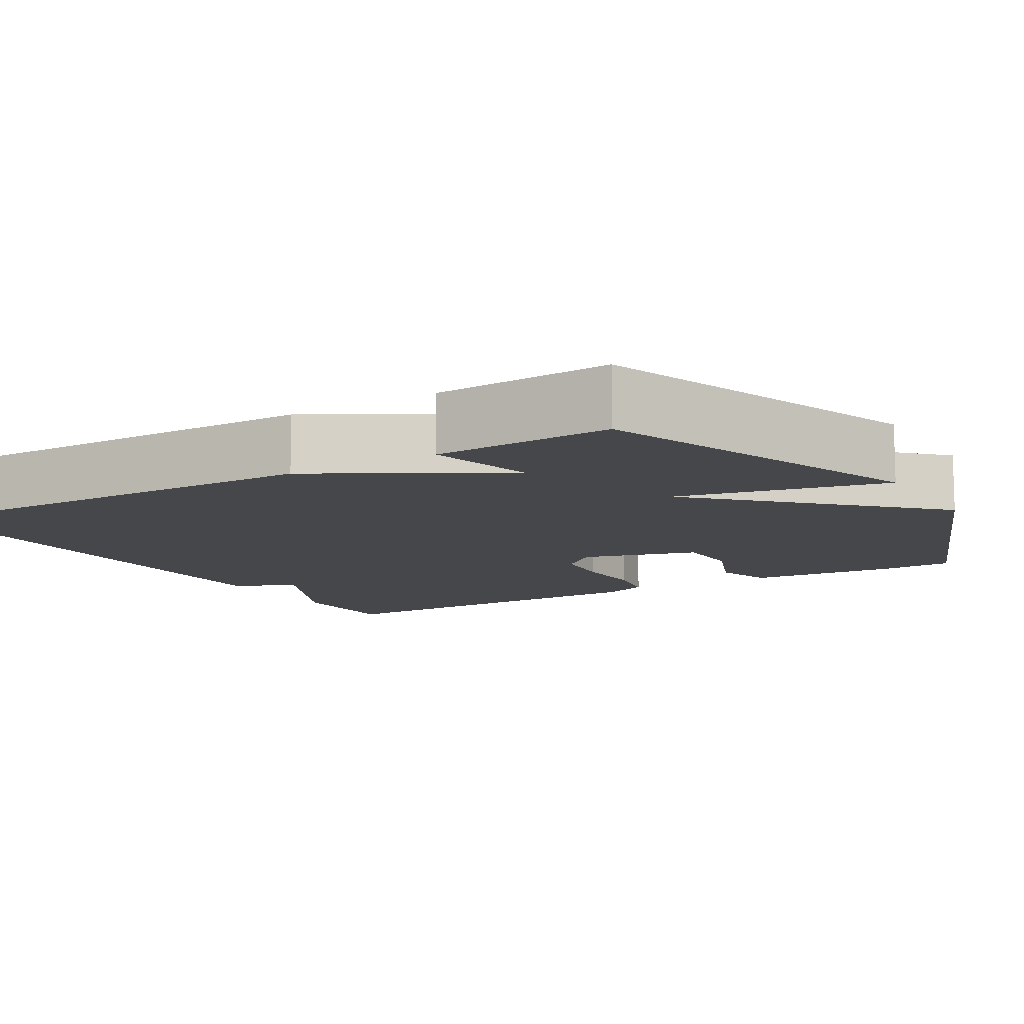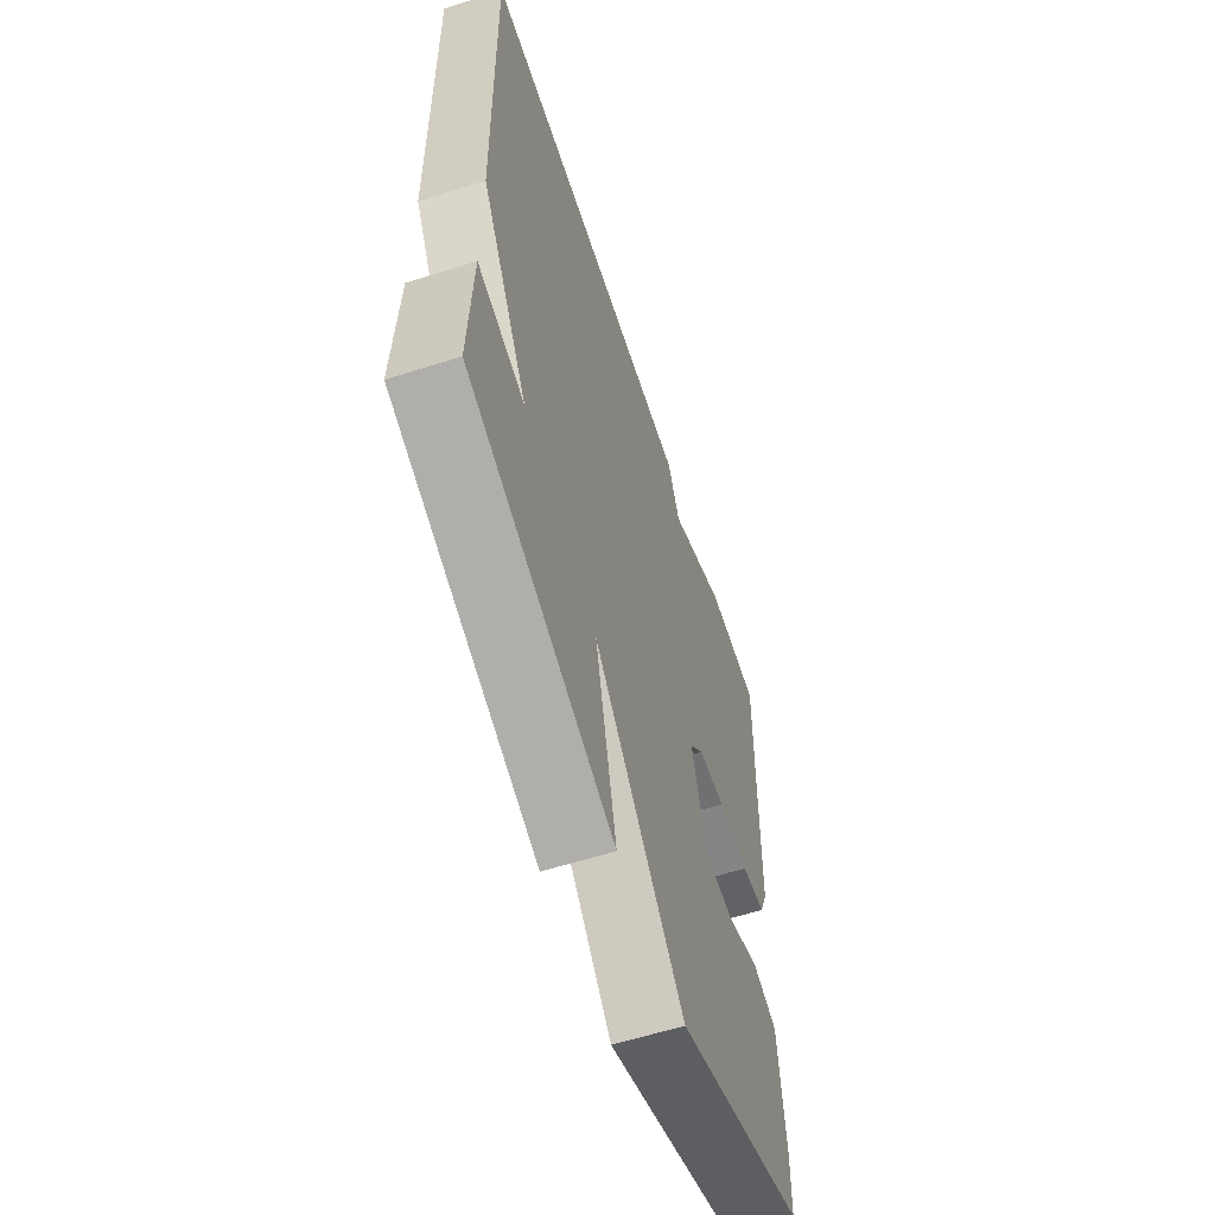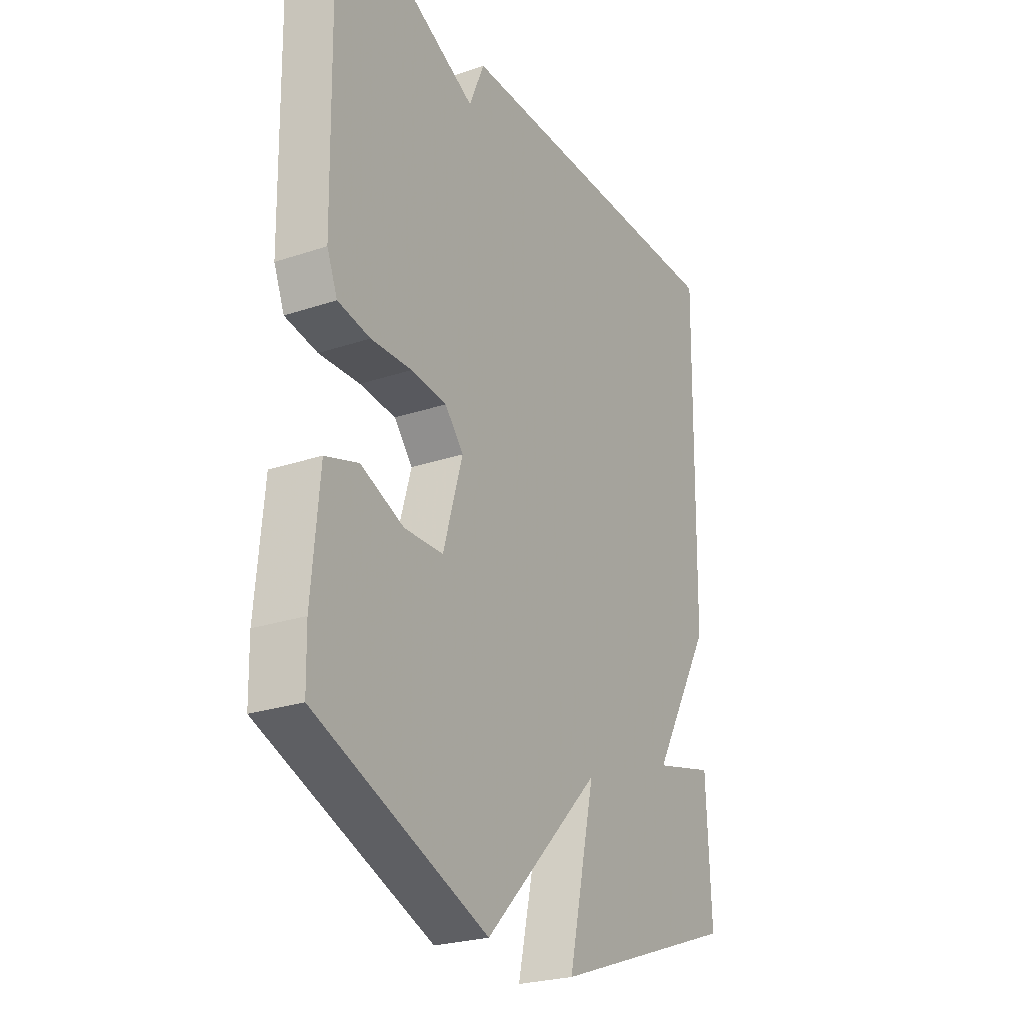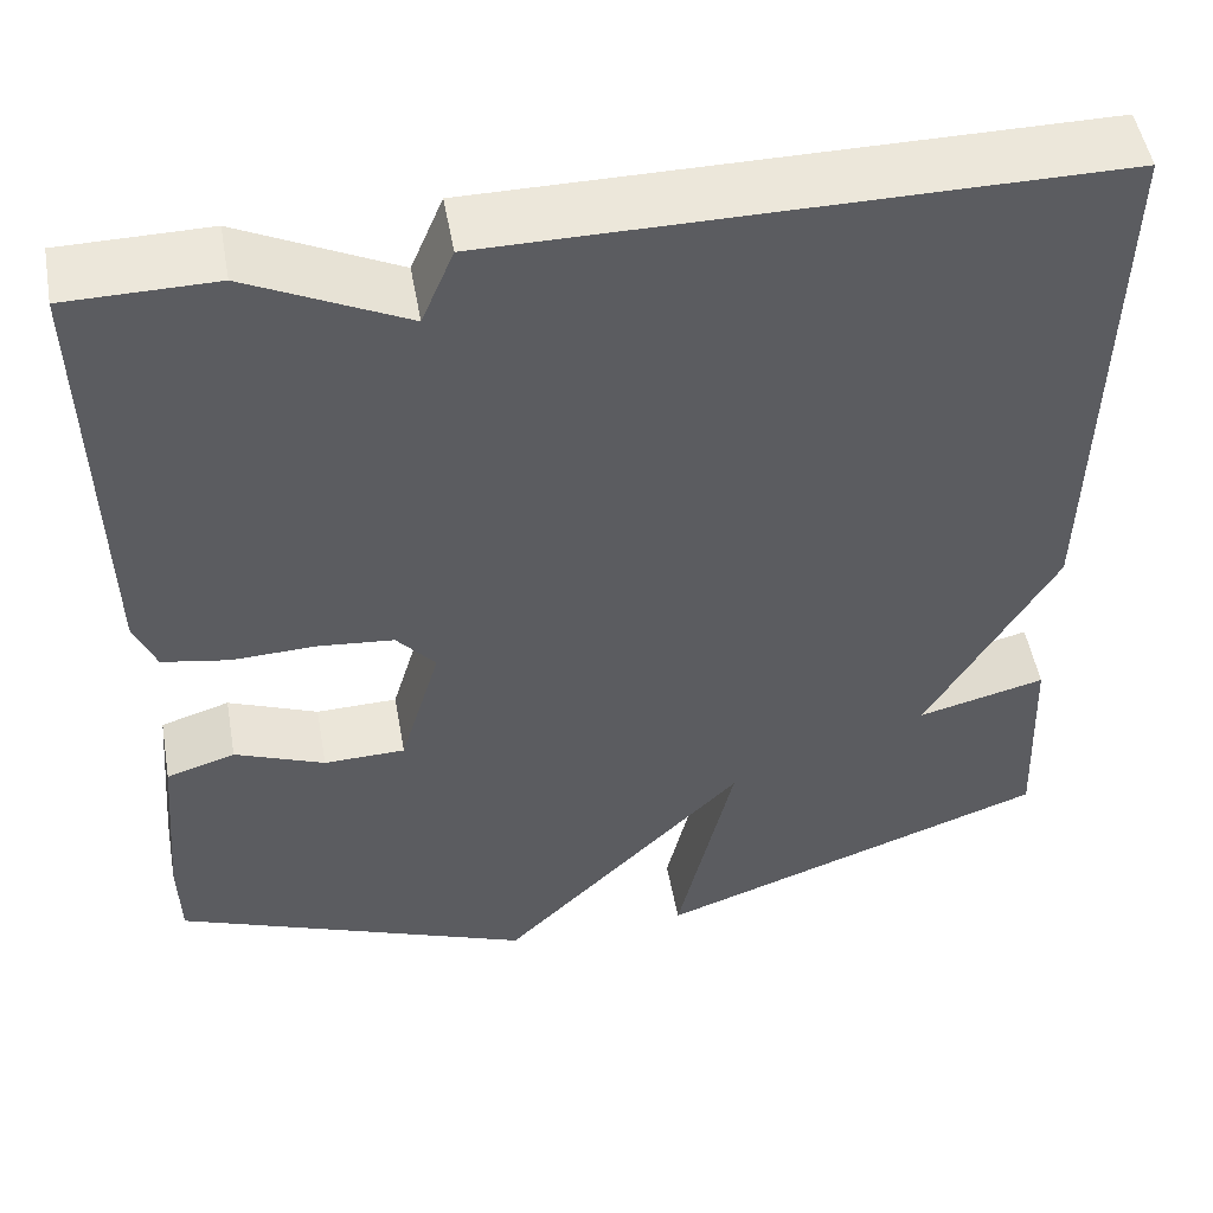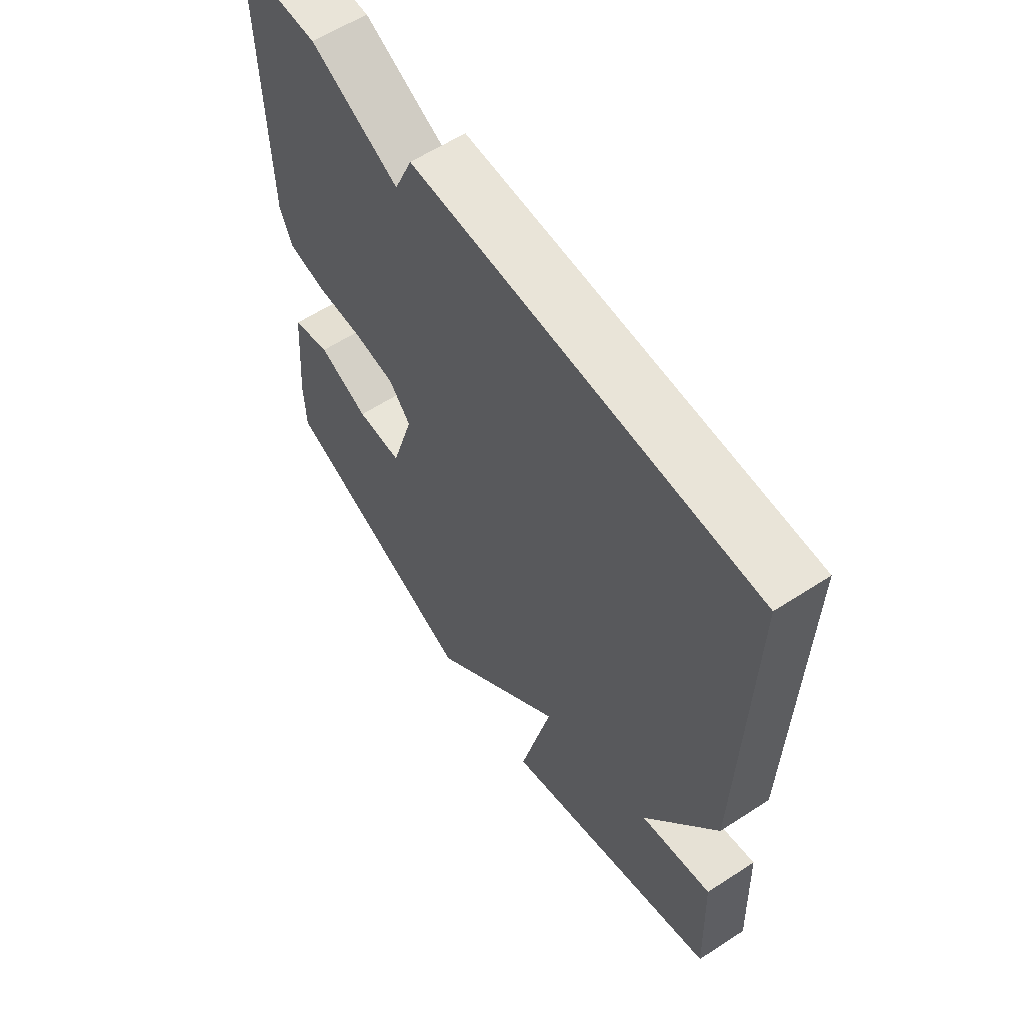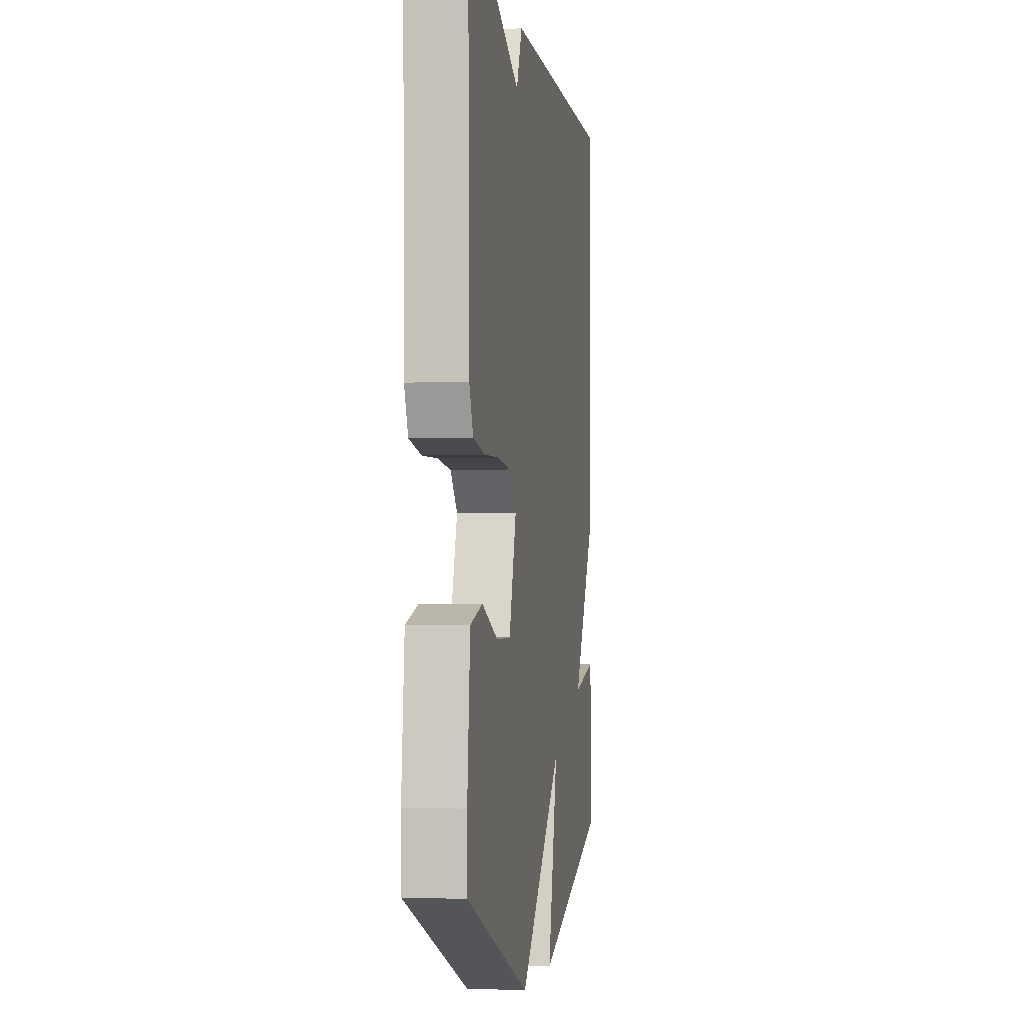
<metadata>
{"format":"obj","ext":"obj","renderer":"f3d","projection":"perspective","resolution":1024,"background":"white","views":[{"elev":-10.8,"azim":121.1,"up":"+Y"},{"elev":-60.1,"azim":108.0,"up":"+Z"},{"elev":-25.2,"azim":-61.5,"up":"+Z"},{"elev":51.3,"azim":-10.2,"up":"+Z"},{"elev":60.3,"azim":56.4,"up":"+Z"},{"elev":-2.8,"azim":-80.7,"up":"+Z"}]}
</metadata>
<code>
v 0.5 0.07 -0.5
v 0.081 0.07 -0.651
v 0.141 0.07 -0.387
v -0.119 0.07 -0.651
v -0.5 0.07 -0.5
v -0.502 0.07 -0.407
v -0.485 0.07 -0.217
v -0.412 0.07 -0.194
v -0.317 0.07 -0.233
v -0.231 0.07 -0.231
v -0.188 0.07 -0.085
v -0.229 0.07 -0.037
v -0.308 0.07 -0.029
v -0.398 0.07 -0.032
v -0.469 0.07 -0.019
v -0.492 0.07 0.038
v -0.5 0.07 0.5
v -0.344 0.07 0.501
v -0.178 0.07 0.42
v -0.144 0.07 0.501
v 0.5 0.07 0.5
v 0.49 0.07 -0.073
v 0.355 0.07 -0.307
v 0.49 0.07 -0.273
v 0.5 0 -0.5
v 0.081 0 -0.651
v 0.141 0 -0.387
v -0.119 0 -0.651
v -0.5 0 -0.5
v -0.502 0 -0.407
v -0.485 0 -0.217
v -0.412 0 -0.194
v -0.317 0 -0.233
v -0.231 0 -0.231
v -0.188 0 -0.085
v -0.229 0 -0.037
v -0.308 0 -0.029
v -0.398 0 -0.032
v -0.469 0 -0.019
v -0.492 0 0.038
v -0.5 0 0.5
v -0.344 0 0.501
v -0.178 0 0.42
v -0.144 0 0.501
v 0.5 0 0.5
v 0.49 0 -0.073
v 0.355 0 -0.307
v 0.49 0 -0.273
f 1 2 3
f 24 1 3
f 23 24 3
f 22 23 3
f 21 22 3
f 20 21 3
f 19 20 3
f 17 18 19
f 16 17 19
f 15 16 19
f 14 15 19
f 13 14 19
f 12 13 19
f 11 12 19 3
f 10 11 3 4
f 4 5 6
f 10 4 6
f 9 10 6
f 6 7 8 9
f 27 26 25
f 27 25 48
f 27 48 47
f 27 47 46
f 27 46 45
f 27 45 44
f 27 44 43
f 43 42 41
f 43 41 40
f 43 40 39
f 43 39 38
f 43 38 37
f 43 37 36
f 27 43 36 35
f 28 27 35 34
f 30 29 28
f 30 28 34
f 30 34 33
f 33 32 31 30
f 1 25 26 2
f 2 26 27 3
f 3 27 28 4
f 4 28 29 5
f 5 29 30 6
f 6 30 31 7
f 7 31 32 8
f 8 32 33 9
f 9 33 34 10
f 10 34 35 11
f 11 35 36 12
f 12 36 37 13
f 13 37 38 14
f 14 38 39 15
f 15 39 40 16
f 16 40 41 17
f 17 41 42 18
f 18 42 43 19
f 19 43 44 20
f 20 44 45 21
f 21 45 46 22
f 22 46 47 23
f 23 47 48 24
f 24 48 25 1

</code>
